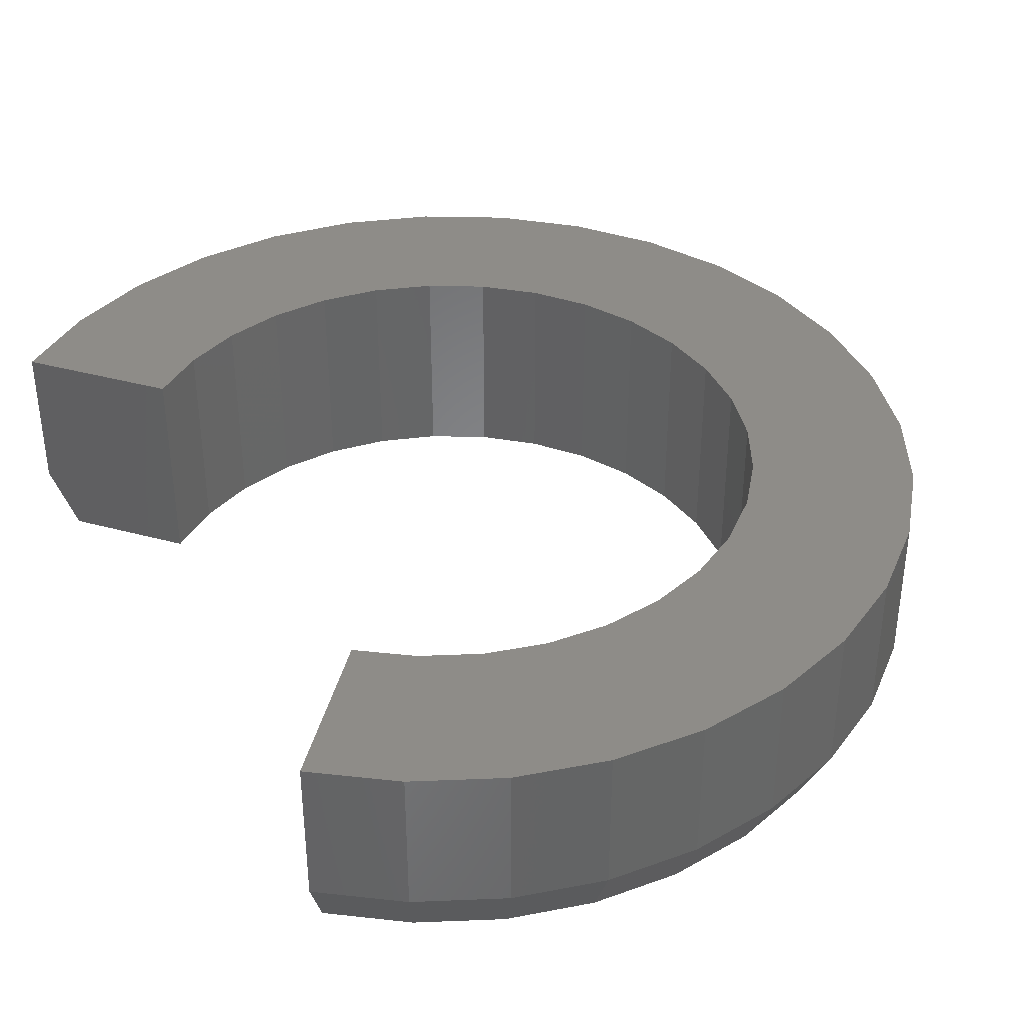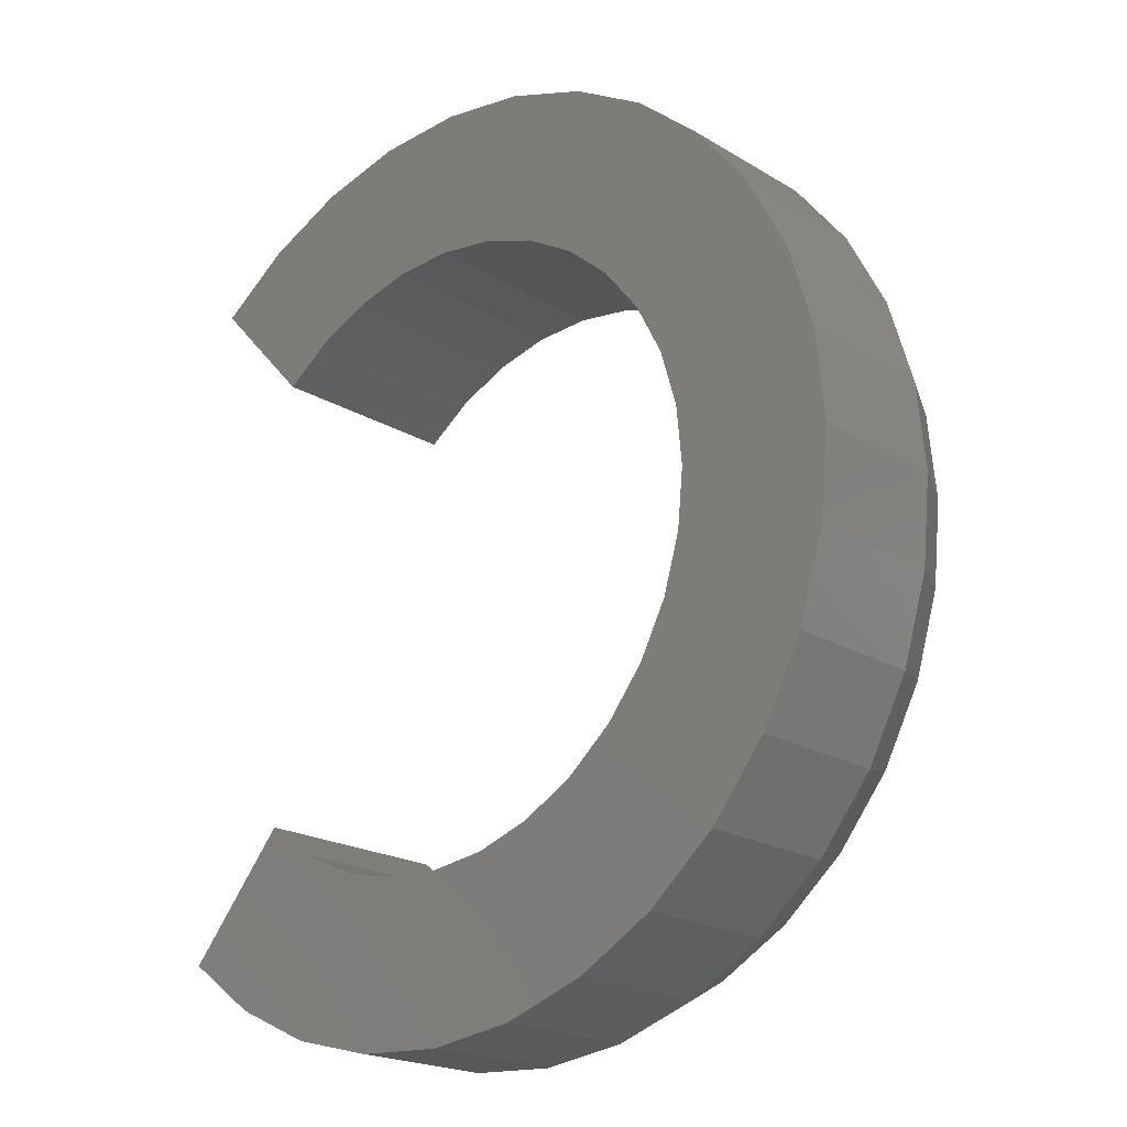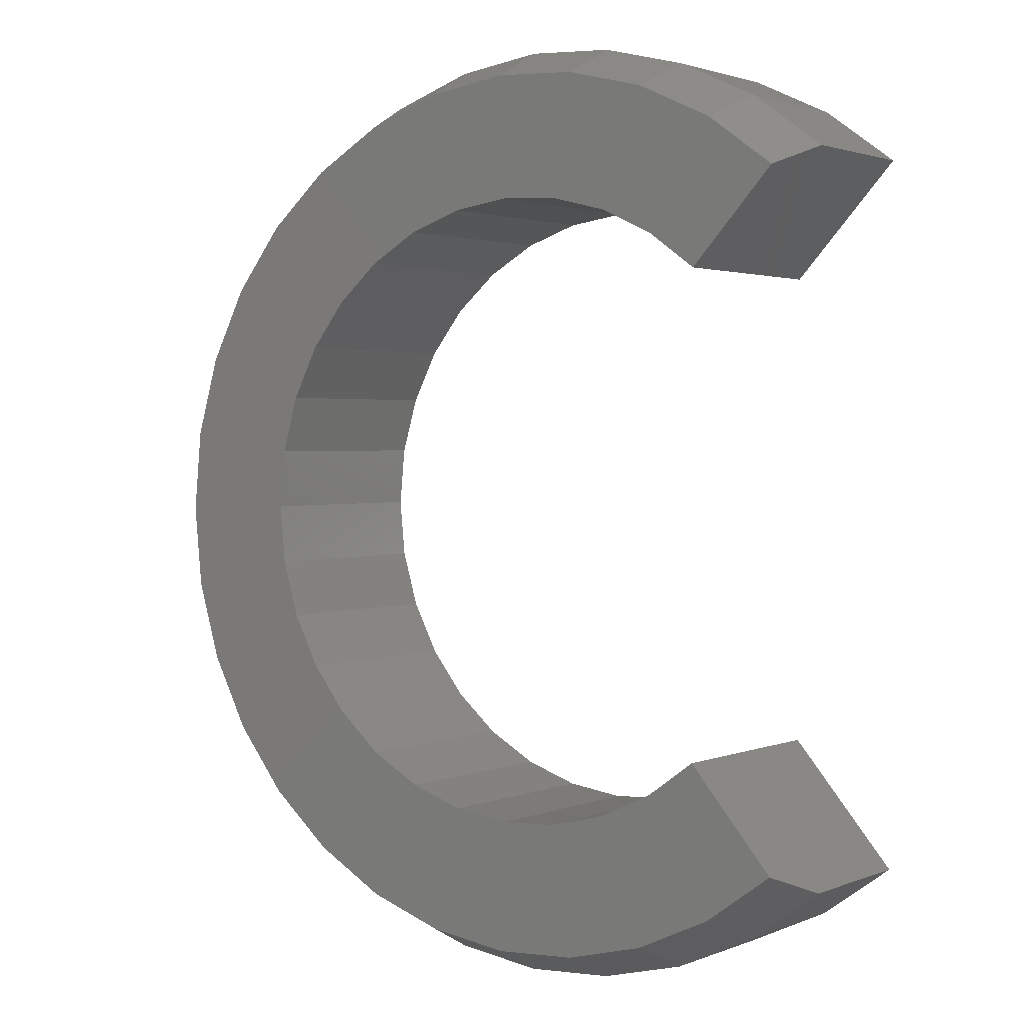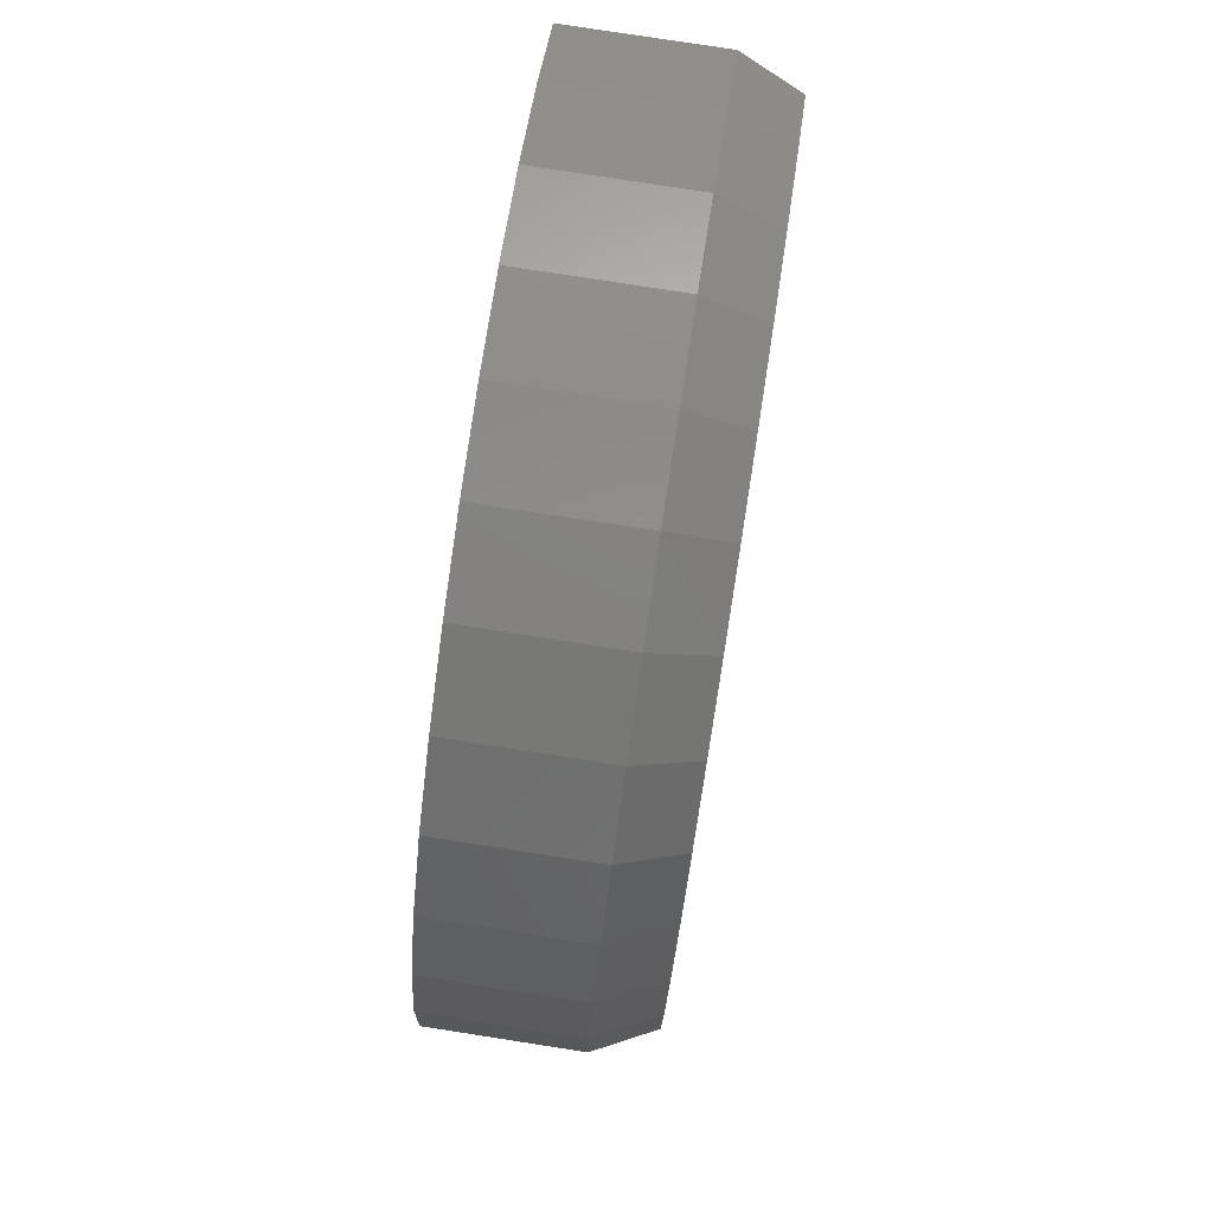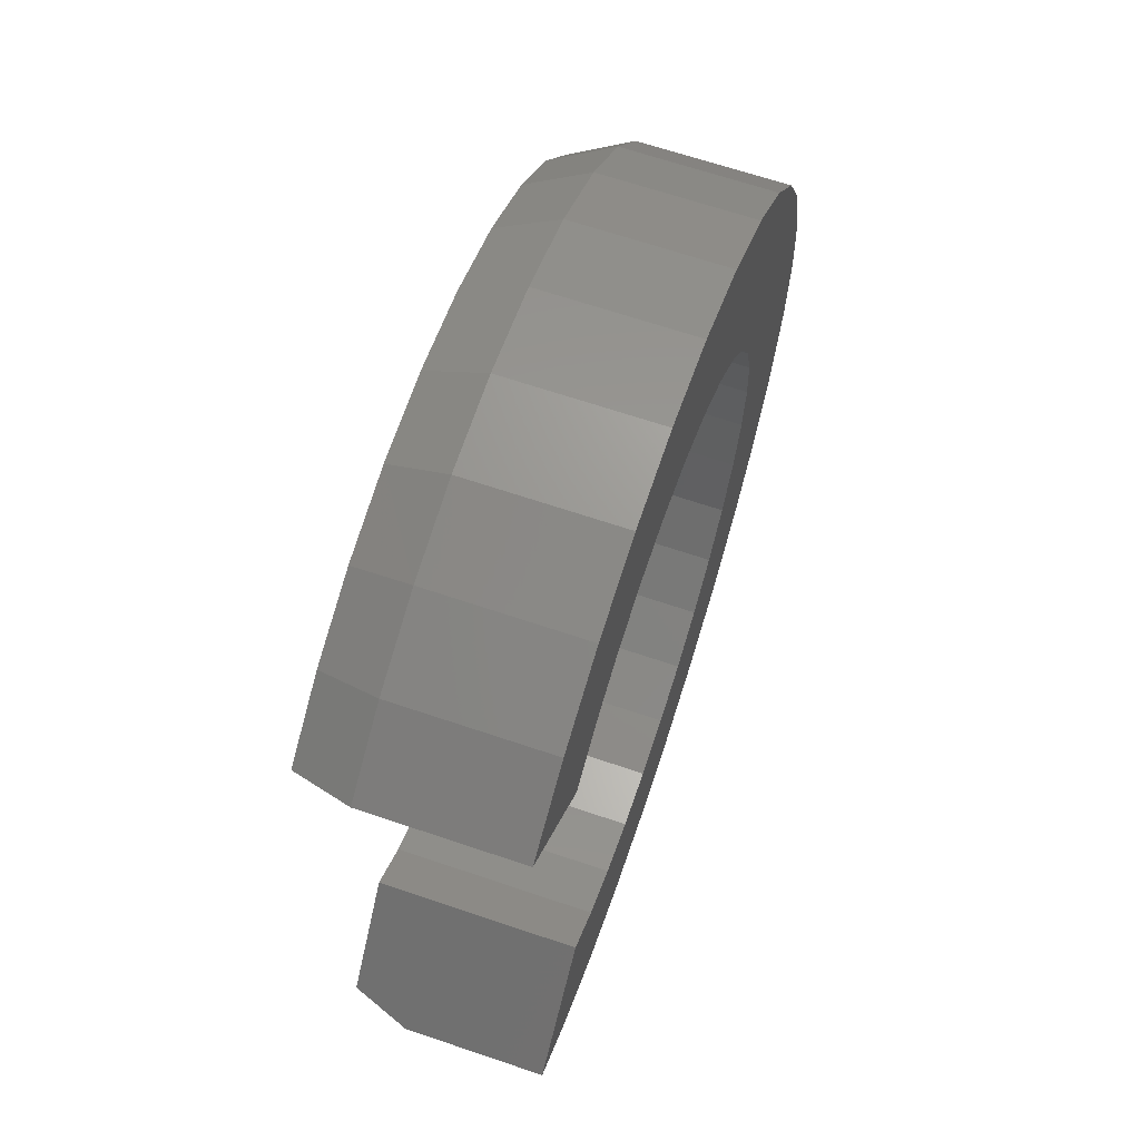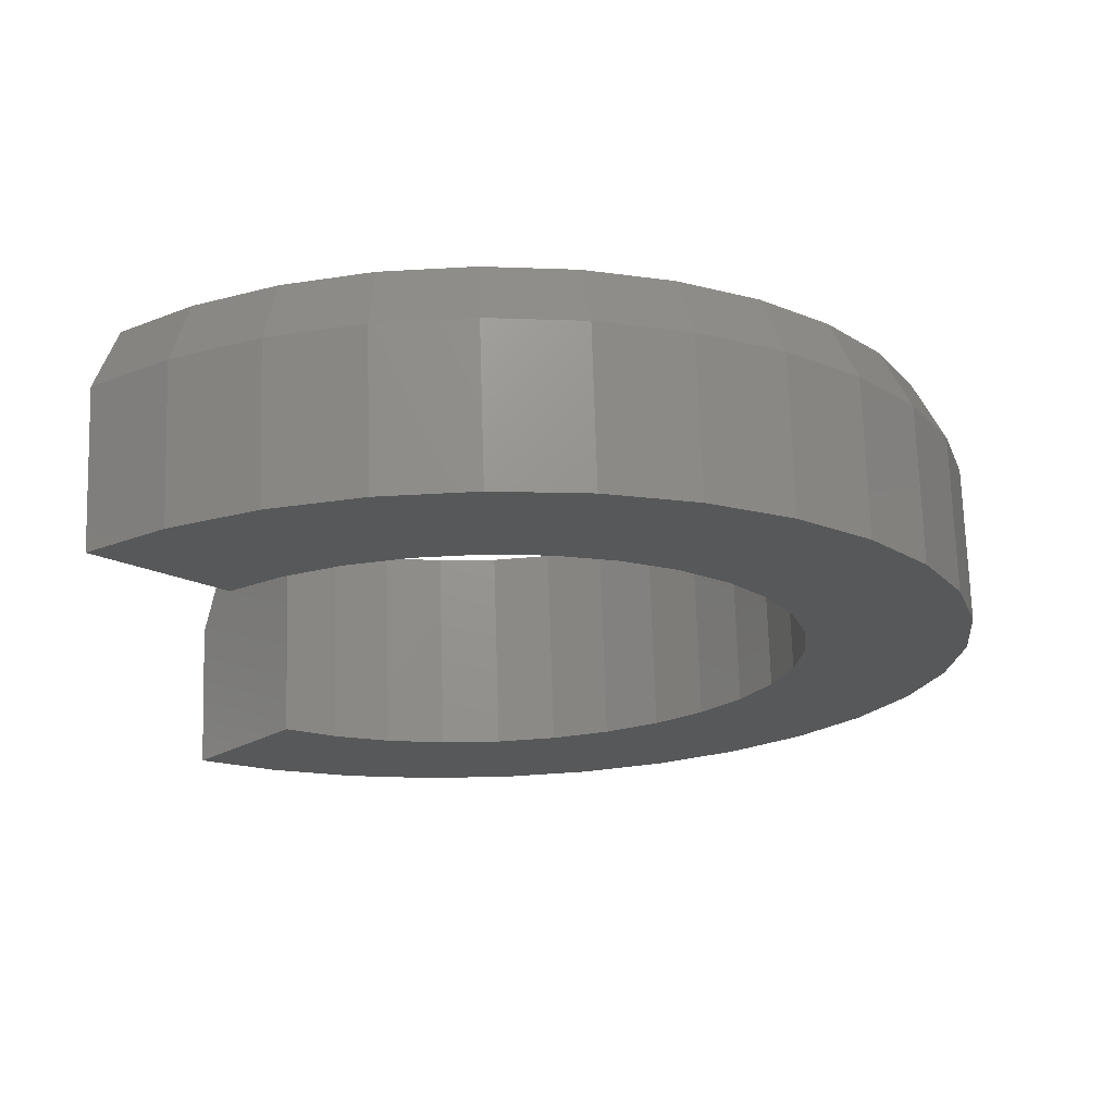
<metadata>
{"format":"stl","ext":"stl","renderer":"f3d","projection":"perspective","resolution":1024,"background":"white","views":[{"elev":37.6,"azim":-28.0,"up":"+Z"},{"elev":-20.4,"azim":42.4,"up":"+Y"},{"elev":1.9,"azim":-143.9,"up":"+Y"},{"elev":78.8,"azim":98.8,"up":"+Y"},{"elev":66.0,"azim":-71.2,"up":"+Y"},{"elev":71.3,"azim":-1.8,"up":"+Y"}]}
</metadata>
<code>
# stl→obj: 125 verts, 246 faces
v 0.002908 0.2322 0
v 0.04704 0.226 0
v -0.04158 0.2298 0
v 0.1279 0.1895 0
v -0.1252 0.2002 0
v 0.0892 0.2116 0
v 0.03152 0.1628 0
v 0.0001241 0.1672 0
v 0.1616 0.1604 0
v 0.06153 0.1526 0
v 0.08905 0.1369 0
v 0.1612 -0.1628 0
v 0.0001241 -0.1645 0
v 0.03152 -0.1602 0
v 0.1274 -0.1918 0
v 0.04648 -0.2281 0
v -0.04215 -0.2317 0
v -0.08535 -0.2208 0
v 0.002334 -0.2341 0
v -0.1613 0.174 0
v -0.03152 0.1654 0
v -0.06226 0.1577 0
v -0.09097 0.1443 0
v -0.1166 0.1257 0
v -0.1617 -0.1756 0
v -0.1166 -0.123 0
v -0.09097 -0.1417 0
v -0.06226 -0.1551 0
v -0.03152 -0.1628 0
v -0.1257 -0.2019 0
v -0.08481 0.219 0
v 0.1563 0.03286 0
v 0.1473 0.06326 0
v 0.2222 0.04308 0
v 0.1327 0.0914 0
v 0.2096 0.08583 0
v 0.1131 0.1163 0
v 0.1892 0.1254 0
v 0.1473 -0.06063 0
v 0.1563 -0.03023 0
v 0.2221 -0.04562 0
v 0.1593 0.001316 0
v 0.2264 -0.001274 0
v 0.08905 -0.1343 0
v 0.1131 -0.1136 0
v 0.1889 -0.1279 0
v 0.1327 -0.08877 0
v 0.2094 -0.08833 0
v 0.06153 -0.15 0
v 0.08867 -0.2138 0
v -0.1719 -0.1875 0.1094
v -0.1166 -0.123 0.1094
v -0.1719 -0.1875 0.03125
v -0.1166 0.1257 0.1094
v -0.1719 0.1855 0.1094
v -0.1719 0.1855 0.03125
v -0.1334 0.2135 0.03125
v -0.1334 0.2135 0.1094
v -0.09035 0.2336 0.03125
v -0.09035 0.2336 0.1094
v -0.04424 0.2452 0.03125
v -0.04424 0.2452 0.1094
v 0.003229 0.2478 0.03125
v 0.003229 0.2478 0.1094
v 0.05033 0.2413 0.03125
v 0.05033 0.2413 0.1094
v 0.09534 0.226 0.03125
v 0.09534 0.226 0.1094
v 0.1366 0.2024 0.03125
v 0.1366 0.2024 0.1094
v 0.1727 0.1714 0.03125
v 0.1727 0.1714 0.1094
v 0.2022 0.1341 0.03125
v 0.2022 0.1341 0.1094
v 0.224 0.09193 0.03125
v 0.224 0.09193 0.1094
v 0.2375 0.04634 0.03125
v 0.2375 0.04634 0.1094
v 0.242 -0.0009868 0.03125
v 0.242 -0.0009868 0.1094
v 0.2375 -0.04831 0.03125
v 0.2375 -0.04831 0.1094
v 0.224 -0.09391 0.03125
v 0.224 -0.09391 0.1094
v 0.2022 -0.1361 0.03125
v 0.2022 -0.1361 0.1094
v 0.1727 -0.1734 0.03125
v 0.1727 -0.1734 0.1094
v 0.1366 -0.2044 0.03125
v 0.1366 -0.2044 0.1094
v 0.09534 -0.228 0.03125
v 0.09534 -0.228 0.1094
v 0.05033 -0.2433 0.03125
v 0.05033 -0.2433 0.1094
v 0.003229 -0.2497 0.03125
v 0.003229 -0.2497 0.1094
v -0.04424 -0.2471 0.03125
v -0.04424 -0.2471 0.1094
v -0.09035 -0.2356 0.03125
v -0.09035 -0.2356 0.1094
v -0.1334 -0.2154 0.03125
v -0.1334 -0.2154 0.1094
v 0.0001241 0.1672 0.1094
v 0.03152 0.1628 0.1094
v 0.06153 0.1526 0.1094
v 0.03152 -0.1602 0.1094
v 0.0001241 -0.1645 0.1094
v -0.09097 0.1443 0.1094
v -0.06226 0.1577 0.1094
v -0.03152 0.1654 0.1094
v -0.03152 -0.1628 0.1094
v -0.06226 -0.1551 0.1094
v -0.09097 -0.1417 0.1094
v 0.08905 0.1369 0.1094
v 0.1131 0.1163 0.1094
v 0.1327 0.0914 0.1094
v 0.1473 0.06326 0.1094
v 0.1563 0.03286 0.1094
v 0.1593 0.001316 0.1094
v 0.1563 -0.03023 0.1094
v 0.1473 -0.06063 0.1094
v 0.1327 -0.08877 0.1094
v 0.1131 -0.1136 0.1094
v 0.08905 -0.1343 0.1094
v 0.06153 -0.15 0.1094
f 1 2 3
f 4 5 6
f 7 8 4
f 9 7 4
f 10 7 9
f 11 10 9
f 12 13 14
f 15 13 12
f 16 17 18
f 19 17 16
f 20 5 4
f 20 4 8
f 20 8 21
f 20 21 22
f 20 22 23
f 20 23 24
f 25 26 27
f 25 27 28
f 25 28 29
f 25 29 13
f 25 13 15
f 25 15 30
f 3 2 31
f 31 2 6
f 31 6 5
f 32 33 34
f 34 33 35
f 34 35 36
f 36 35 37
f 36 37 38
f 38 37 11
f 38 11 9
f 39 40 41
f 41 40 42
f 41 42 43
f 43 42 32
f 43 32 34
f 44 45 46
f 46 45 47
f 46 47 48
f 48 47 39
f 48 39 41
f 14 49 12
f 12 49 44
f 12 44 46
f 16 18 50
f 50 18 30
f 50 30 15
f 51 52 53
f 53 52 26
f 53 26 25
f 54 55 24
f 24 55 56
f 24 56 20
f 56 55 57
f 57 55 58
f 57 58 59
f 59 58 60
f 59 60 61
f 61 60 62
f 61 62 63
f 63 62 64
f 63 64 65
f 65 64 66
f 65 66 67
f 67 66 68
f 67 68 69
f 69 68 70
f 69 70 71
f 71 70 72
f 71 72 73
f 73 72 74
f 73 74 75
f 75 74 76
f 75 76 77
f 77 76 78
f 77 78 79
f 79 78 80
f 79 80 81
f 81 80 82
f 81 82 83
f 83 82 84
f 83 84 85
f 85 84 86
f 85 86 87
f 87 86 88
f 87 88 89
f 89 88 90
f 89 90 91
f 91 90 92
f 91 92 93
f 93 92 94
f 93 94 95
f 95 94 96
f 95 96 97
f 97 96 98
f 97 98 99
f 99 98 100
f 99 100 101
f 101 100 102
f 101 102 53
f 53 102 51
f 53 25 101
f 101 25 30
f 101 30 99
f 99 30 18
f 99 18 97
f 97 18 17
f 97 17 95
f 95 17 19
f 95 19 93
f 93 19 16
f 93 16 91
f 91 16 50
f 91 50 89
f 89 50 15
f 89 15 87
f 87 15 12
f 87 12 85
f 85 12 46
f 85 46 83
f 83 46 48
f 83 48 81
f 81 48 41
f 81 41 79
f 79 41 43
f 79 43 77
f 77 43 34
f 77 34 75
f 75 34 36
f 75 36 73
f 73 36 38
f 73 38 71
f 71 38 9
f 71 9 69
f 69 9 4
f 69 4 67
f 67 4 6
f 67 6 65
f 65 6 2
f 65 2 63
f 63 2 1
f 63 1 61
f 61 1 3
f 61 3 59
f 59 3 31
f 59 31 57
f 57 31 5
f 57 5 56
f 56 5 20
f 66 64 62
f 62 60 66
f 72 103 104
f 72 104 105
f 88 106 107
f 100 98 94
f 94 98 96
f 55 54 108
f 55 108 109
f 55 109 110
f 55 110 103
f 55 103 72
f 55 72 70
f 55 70 58
f 51 102 90
f 51 90 88
f 51 88 107
f 51 107 111
f 51 111 112
f 51 112 113
f 51 113 52
f 58 70 60
f 60 70 68
f 60 68 66
f 72 105 74
f 74 105 114
f 74 114 76
f 76 114 115
f 76 115 116
f 76 116 78
f 78 116 117
f 78 117 118
f 78 118 80
f 80 118 119
f 80 119 82
f 82 119 120
f 82 120 121
f 82 121 84
f 84 121 122
f 84 122 86
f 86 122 123
f 86 123 124
f 86 124 88
f 88 124 125
f 88 125 106
f 90 102 92
f 92 102 100
f 92 100 94
f 42 118 32
f 32 118 117
f 32 117 33
f 33 117 116
f 33 116 35
f 35 116 115
f 35 115 37
f 37 115 114
f 37 114 11
f 11 114 105
f 11 105 10
f 10 105 104
f 10 104 7
f 7 104 103
f 7 103 8
f 8 103 110
f 8 110 21
f 21 110 109
f 21 109 22
f 22 109 108
f 22 108 23
f 23 108 54
f 23 54 24
f 118 42 119
f 119 42 40
f 119 40 120
f 120 40 39
f 120 39 121
f 121 39 47
f 121 47 122
f 122 47 45
f 122 45 123
f 123 45 44
f 123 44 124
f 124 44 49
f 124 49 125
f 125 49 14
f 125 14 106
f 106 14 13
f 106 13 107
f 107 13 29
f 107 29 111
f 111 29 28
f 111 28 112
f 112 28 27
f 112 27 113
f 113 27 26
f 113 26 52

</code>
